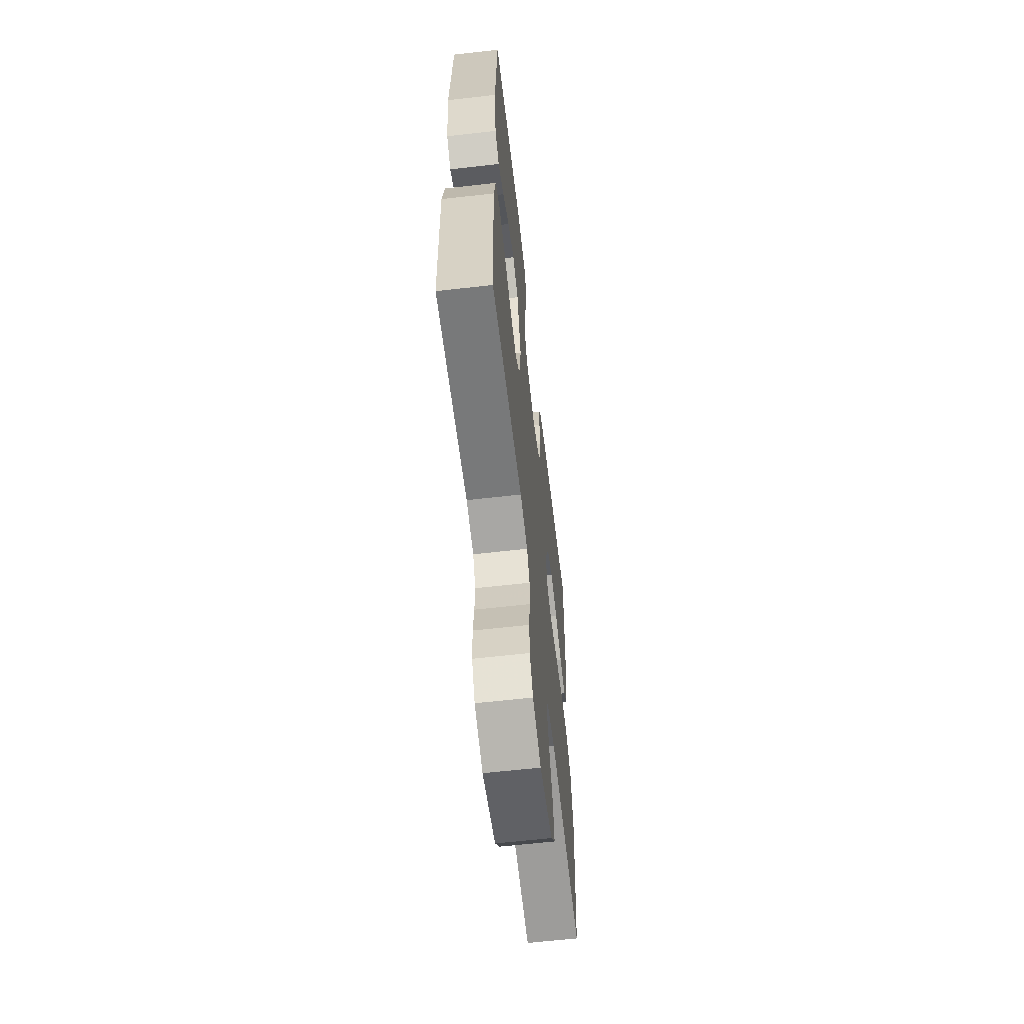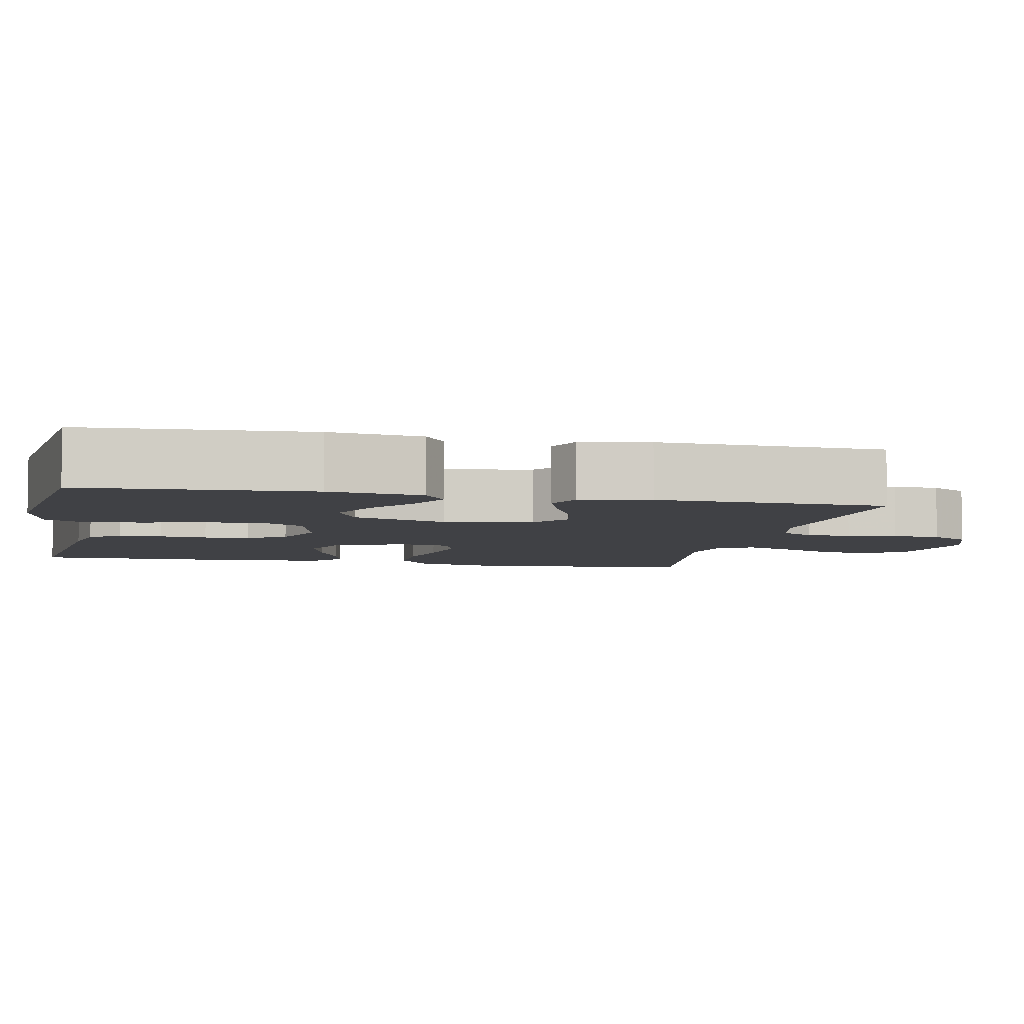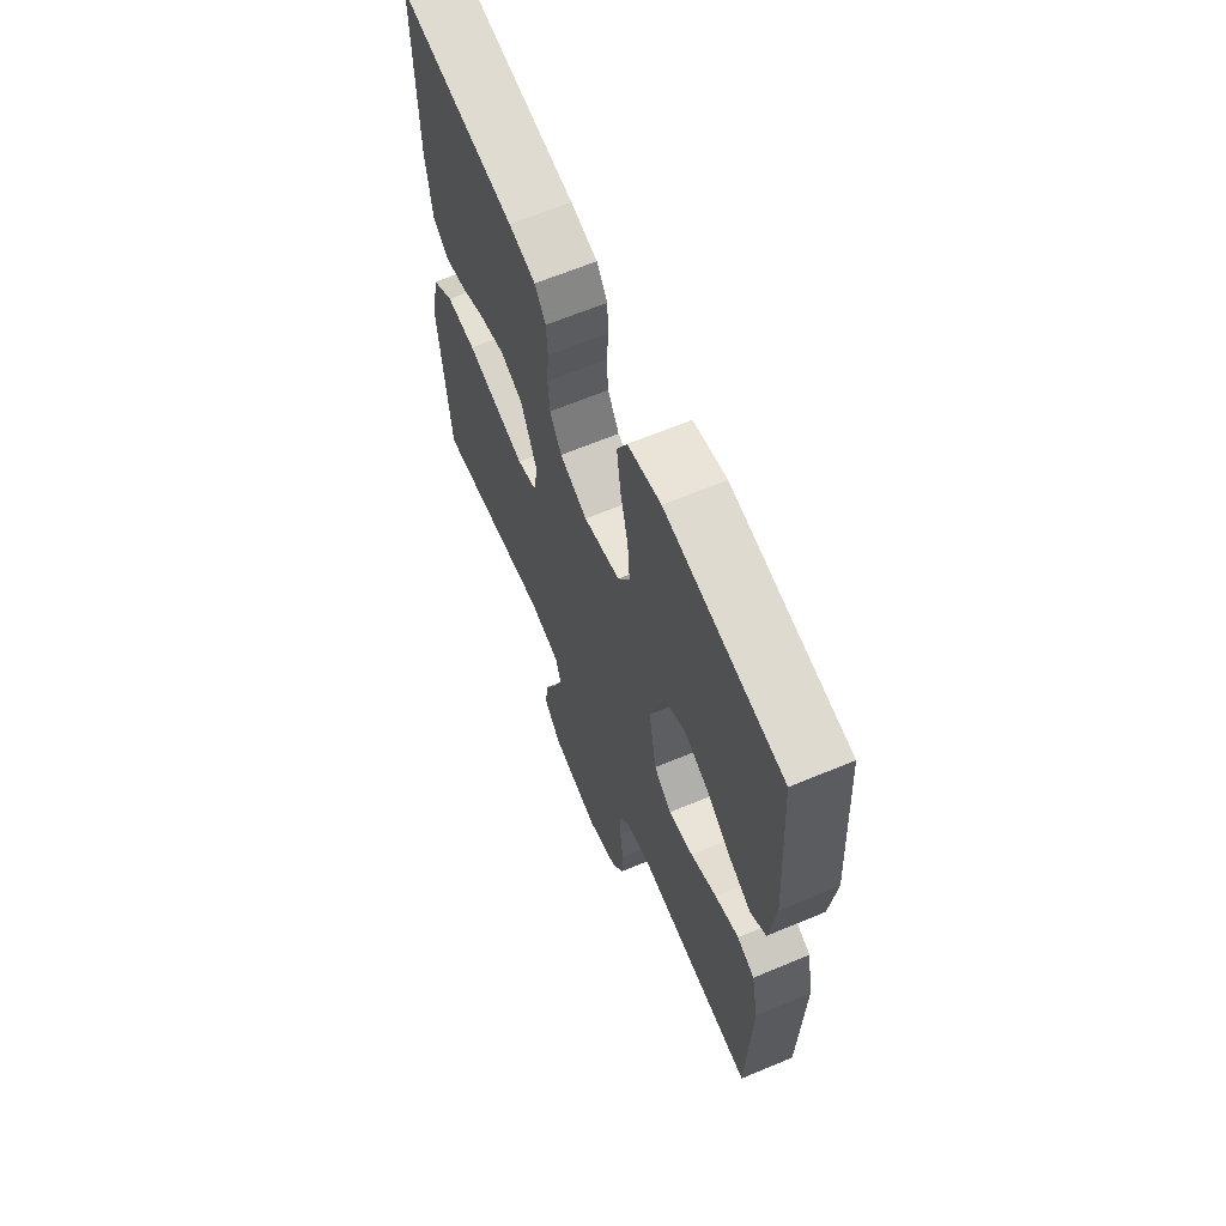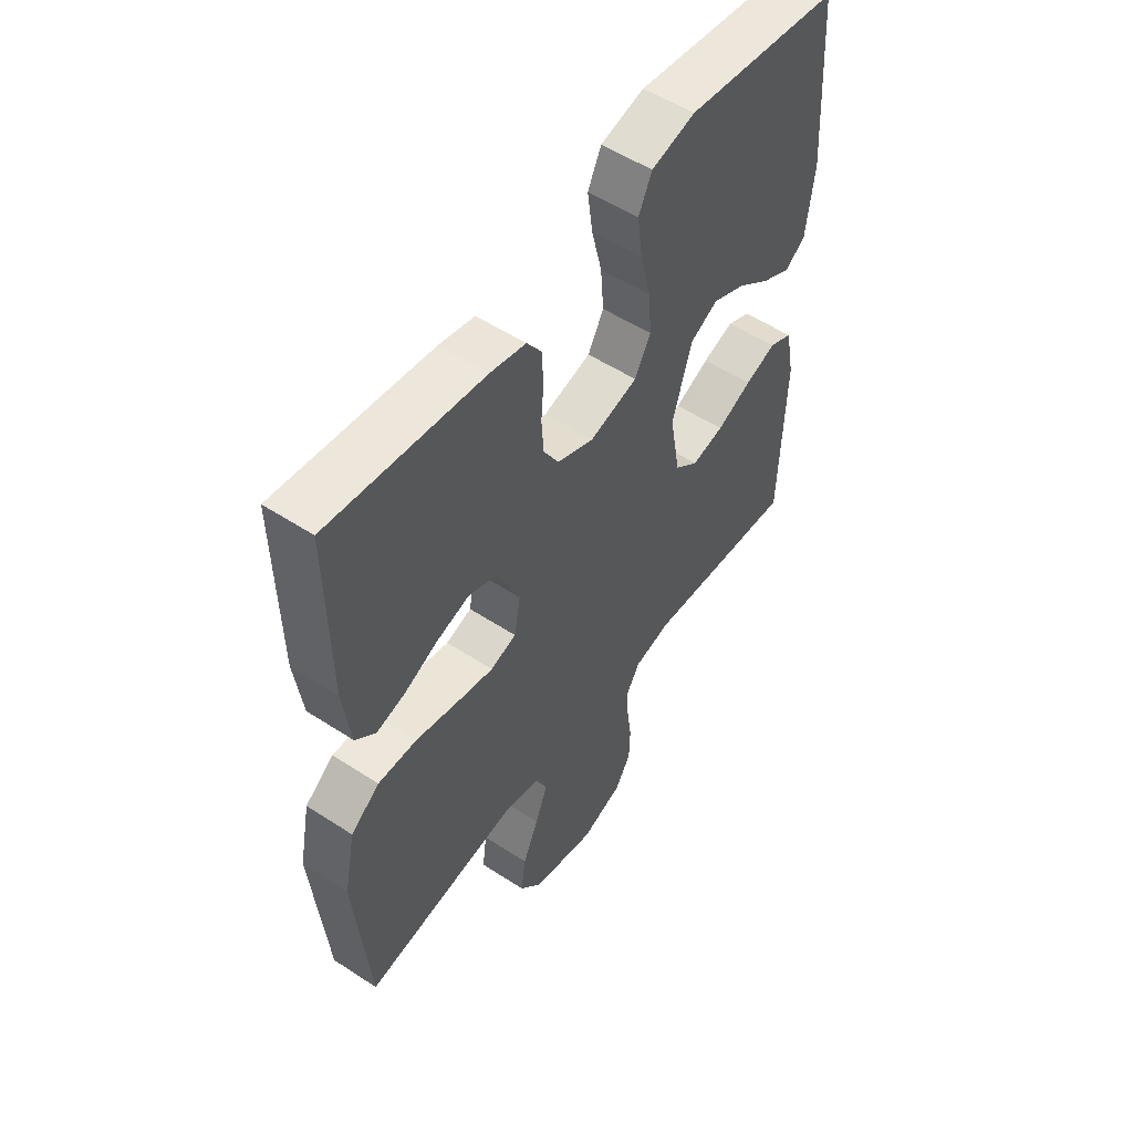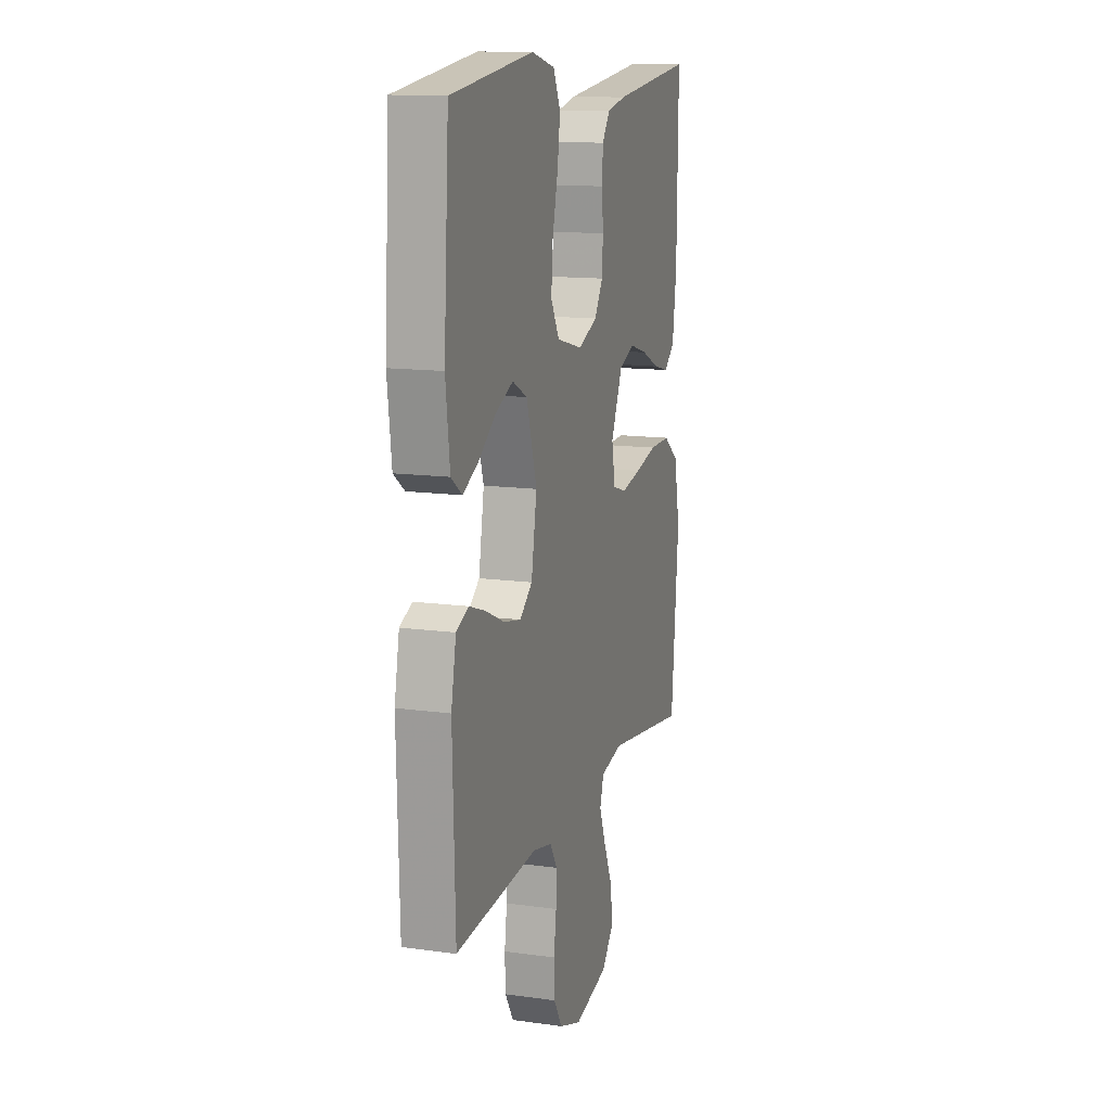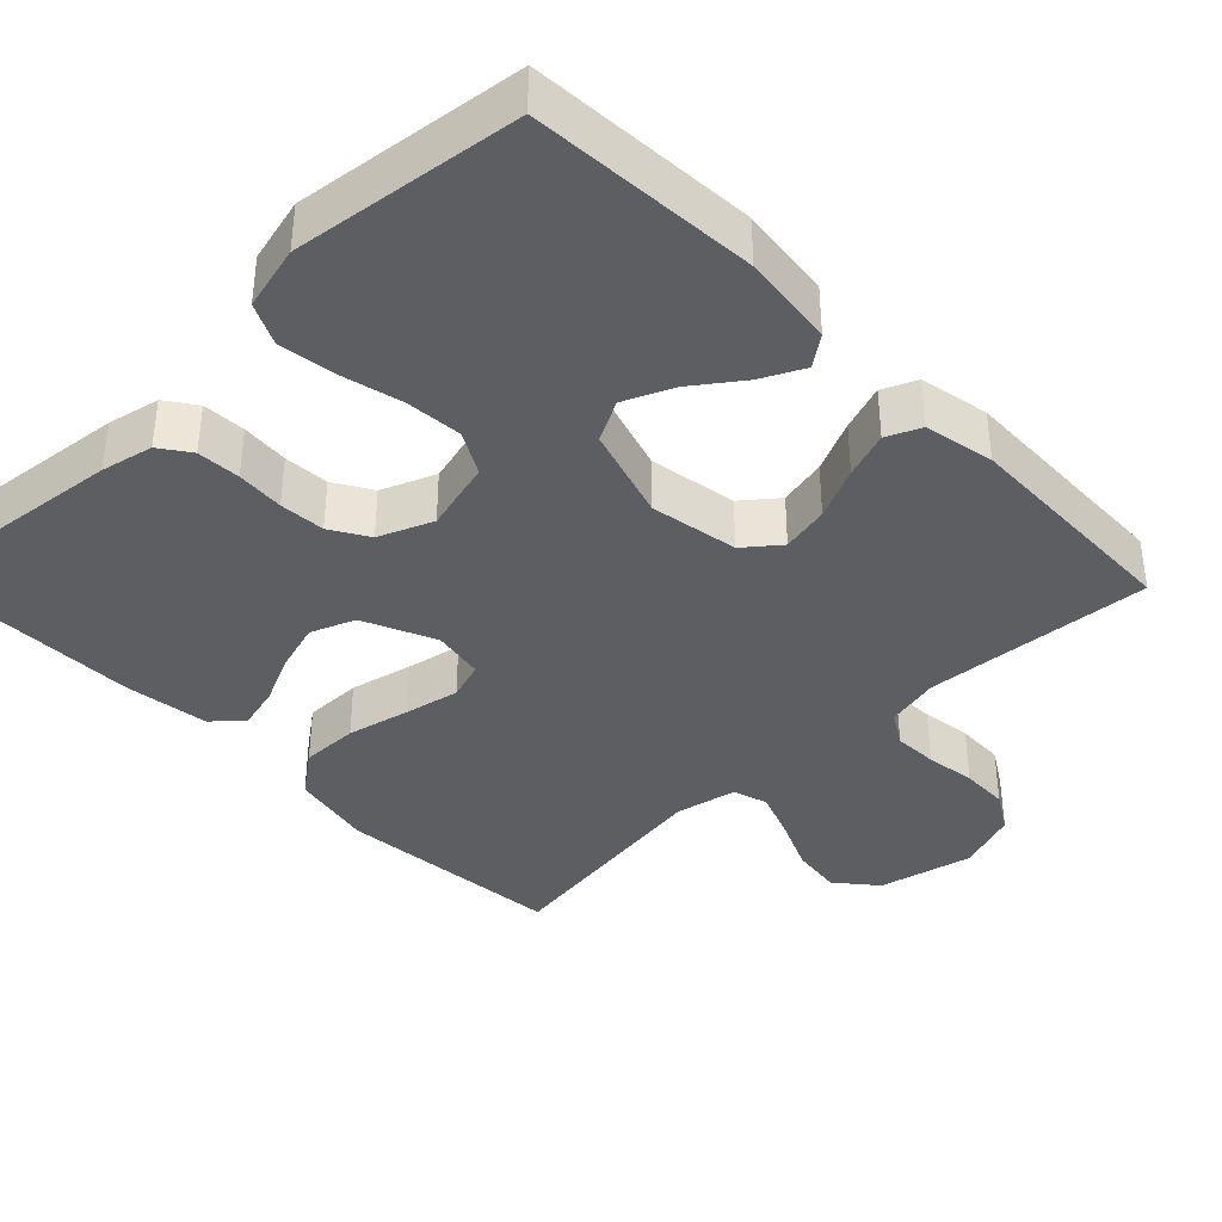
<metadata>
{"format":"obj","ext":"obj","renderer":"f3d","projection":"perspective","resolution":1024,"background":"white","views":[{"elev":-62.2,"azim":96.6,"up":"+Z"},{"elev":-5.8,"azim":78.3,"up":"+Y"},{"elev":64.7,"azim":67.2,"up":"+Z"},{"elev":53.6,"azim":-55.1,"up":"+Z"},{"elev":13.4,"azim":107.4,"up":"+Z"},{"elev":-38.4,"azim":44.2,"up":"+Y"}]}
</metadata>
<code>
v -0.5 0.07 0.5
v -0.2 0.07 0.466
v -0.131 0.07 0.451
v -0.103 0.07 0.411
v -0.1 0.07 0.354
v -0.105 0.07 0.291
v -0.101 0.07 0.231
v -0.071 0.07 0.181
v 0 0.07 0.152
v 0.094 0.07 0.176
v 0.125 0.07 0.232
v 0.119 0.07 0.307
v 0.099 0.07 0.389
v 0.089 0.07 0.463
v 0.115 0.07 0.517
v 0.2 0.07 0.538
v 0.5 0.07 0.5
v 0.519 0.07 0.2
v 0.504 0.07 0.077
v 0.464 0.07 0.048
v 0.408 0.07 0.076
v 0.344 0.07 0.123
v 0.28 0.07 0.151
v 0.226 0.07 0.123
v 0.188 0.07 0
v 0.208 0.07 -0.116
v 0.254 0.07 -0.153
v 0.317 0.07 -0.14
v 0.385 0.07 -0.109
v 0.446 0.07 -0.088
v 0.491 0.07 -0.108
v 0.509 0.07 -0.2
v 0.5 0.07 -0.5
v 0.2 0.07 -0.476
v 0.129 0.07 -0.492
v 0.103 0.07 -0.535
v 0.105 0.07 -0.593
v 0.114 0.07 -0.659
v 0.112 0.07 -0.722
v 0.081 0.07 -0.773
v 0 0.07 -0.802
v -0.125 0.07 -0.773
v -0.169 0.07 -0.72
v -0.16 0.07 -0.653
v -0.129 0.07 -0.583
v -0.105 0.07 -0.52
v -0.119 0.07 -0.474
v -0.2 0.07 -0.457
v -0.5 0.07 -0.5
v -0.527 0.07 -0.2
v -0.505 0.07 -0.091
v -0.449 0.07 -0.049
v -0.373 0.07 -0.05
v -0.291 0.07 -0.069
v -0.218 0.07 -0.084
v -0.168 0.07 -0.068
v -0.156 0.07 0
v -0.198 0.07 0.095
v -0.256 0.07 0.118
v -0.321 0.07 0.099
v -0.386 0.07 0.069
v -0.442 0.07 0.055
v -0.481 0.07 0.089
v -0.496 0.07 0.2
v -0.5 0 0.5
v -0.2 0 0.466
v -0.131 0 0.451
v -0.103 0 0.411
v -0.1 0 0.354
v -0.105 0 0.291
v -0.101 0 0.231
v -0.071 0 0.181
v 0 0 0.152
v 0.094 0 0.176
v 0.125 0 0.232
v 0.119 0 0.307
v 0.099 0 0.389
v 0.089 0 0.463
v 0.115 0 0.517
v 0.2 0 0.538
v 0.5 0 0.5
v 0.519 0 0.2
v 0.504 0 0.077
v 0.464 0 0.048
v 0.408 0 0.076
v 0.344 0 0.123
v 0.28 0 0.151
v 0.226 0 0.123
v 0.188 0 0
v 0.208 0 -0.116
v 0.254 0 -0.153
v 0.317 0 -0.14
v 0.385 0 -0.109
v 0.446 0 -0.088
v 0.491 0 -0.108
v 0.509 0 -0.2
v 0.5 0 -0.5
v 0.2 0 -0.476
v 0.129 0 -0.492
v 0.103 0 -0.535
v 0.105 0 -0.593
v 0.114 0 -0.659
v 0.112 0 -0.722
v 0.081 0 -0.773
v 0 0 -0.802
v -0.125 0 -0.773
v -0.169 0 -0.72
v -0.16 0 -0.653
v -0.129 0 -0.583
v -0.105 0 -0.52
v -0.119 0 -0.474
v -0.2 0 -0.457
v -0.5 0 -0.5
v -0.527 0 -0.2
v -0.505 0 -0.091
v -0.449 0 -0.049
v -0.373 0 -0.05
v -0.291 0 -0.069
v -0.218 0 -0.084
v -0.168 0 -0.068
v -0.156 0 0
v -0.198 0 0.095
v -0.256 0 0.118
v -0.321 0 0.099
v -0.386 0 0.069
v -0.442 0 0.055
v -0.481 0 0.089
v -0.496 0 0.2
f 60 61 62 63
f 59 60 63 64
f 51 52 53 54
f 51 54 55
f 48 49 50 51
f 47 48 51 55
f 46 47 55 56
f 42 43 44 45
f 42 45 46
f 41 42 46
f 37 38 39 40
f 36 37 40 41
f 31 32 33 34
f 31 34 35
f 28 29 30 31
f 27 28 31 35
f 26 27 35 36
f 19 20 21 22
f 19 22 23
f 18 19 23
f 17 18 23
f 16 17 23 24
f 12 13 14 15
f 11 12 15 16
f 3 4 5 6
f 3 6 7
f 2 3 7
f 59 64 1 2
f 58 59 2 7
f 57 58 7 8
f 56 57 8 9
f 46 56 9 10
f 41 46 10 11
f 25 26 36 41
f 25 41 11 16
f 16 24 25
f 127 126 125 124
f 128 127 124 123
f 118 117 116 115
f 119 118 115
f 115 114 113 112
f 119 115 112 111
f 120 119 111 110
f 109 108 107 106
f 110 109 106
f 110 106 105
f 104 103 102 101
f 105 104 101 100
f 98 97 96 95
f 99 98 95
f 95 94 93 92
f 99 95 92 91
f 100 99 91 90
f 86 85 84 83
f 87 86 83
f 87 83 82
f 87 82 81
f 88 87 81 80
f 79 78 77 76
f 80 79 76 75
f 70 69 68 67
f 71 70 67
f 71 67 66
f 66 65 128 123
f 71 66 123 122
f 72 71 122 121
f 73 72 121 120
f 74 73 120 110
f 75 74 110 105
f 105 100 90 89
f 80 75 105 89
f 89 88 80
f 1 65 66 2
f 2 66 67 3
f 3 67 68 4
f 4 68 69 5
f 5 69 70 6
f 6 70 71 7
f 7 71 72 8
f 8 72 73 9
f 9 73 74 10
f 10 74 75 11
f 11 75 76 12
f 12 76 77 13
f 13 77 78 14
f 14 78 79 15
f 15 79 80 16
f 16 80 81 17
f 17 81 82 18
f 18 82 83 19
f 19 83 84 20
f 20 84 85 21
f 21 85 86 22
f 22 86 87 23
f 23 87 88 24
f 24 88 89 25
f 25 89 90 26
f 26 90 91 27
f 27 91 92 28
f 28 92 93 29
f 29 93 94 30
f 30 94 95 31
f 31 95 96 32
f 32 96 97 33
f 33 97 98 34
f 34 98 99 35
f 35 99 100 36
f 36 100 101 37
f 37 101 102 38
f 38 102 103 39
f 39 103 104 40
f 40 104 105 41
f 41 105 106 42
f 42 106 107 43
f 43 107 108 44
f 44 108 109 45
f 45 109 110 46
f 46 110 111 47
f 47 111 112 48
f 48 112 113 49
f 49 113 114 50
f 50 114 115 51
f 51 115 116 52
f 52 116 117 53
f 53 117 118 54
f 54 118 119 55
f 55 119 120 56
f 56 120 121 57
f 57 121 122 58
f 58 122 123 59
f 59 123 124 60
f 60 124 125 61
f 61 125 126 62
f 62 126 127 63
f 63 127 128 64
f 64 128 65 1

</code>
